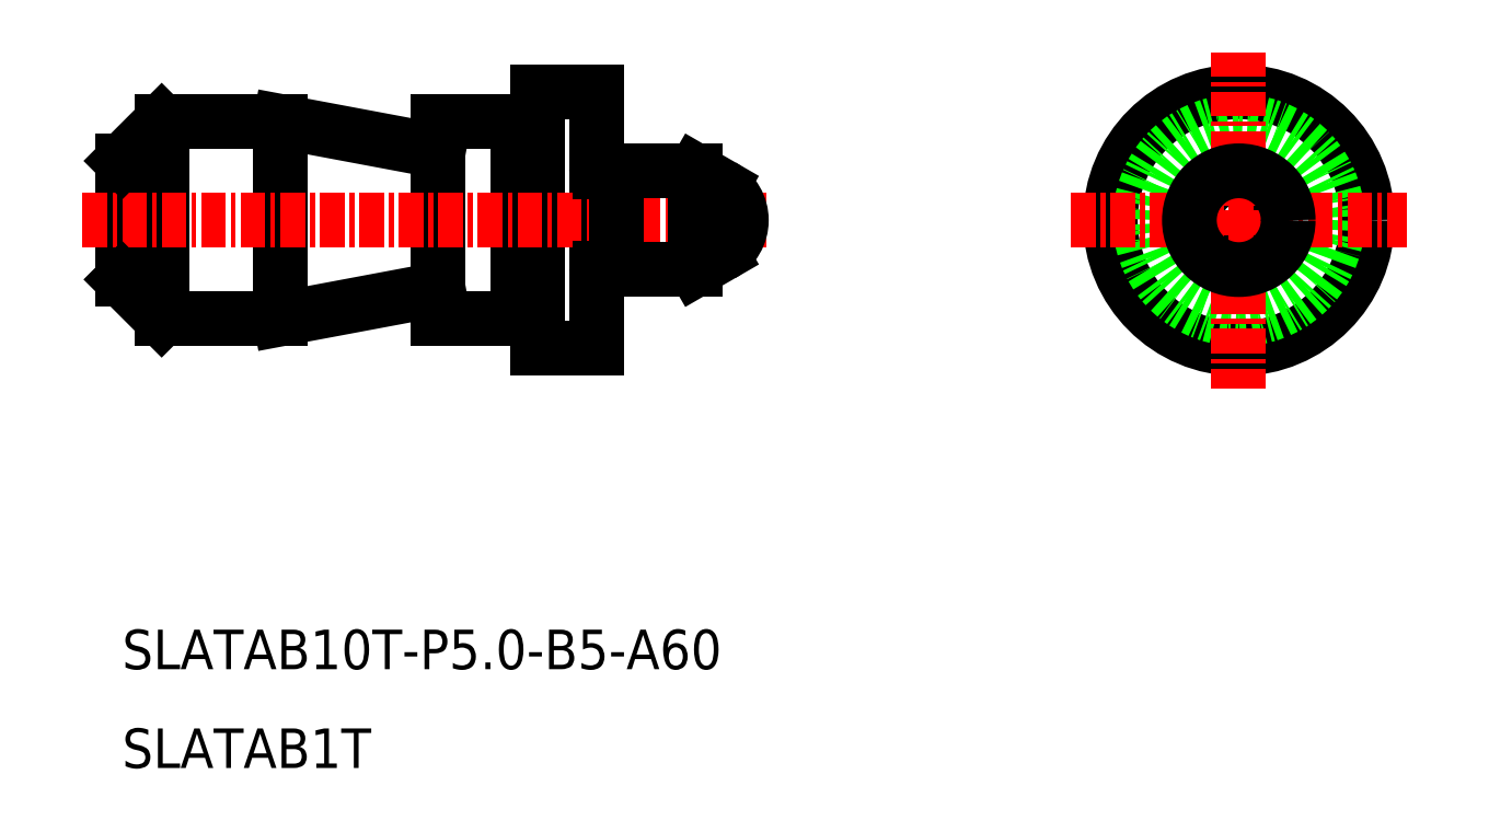
<metadata>
{"format":"dxf","ext":"dxf","renderer":"ezdxf+matplotlib","layout":"modelspace","background":"white","min_lineweight":24,"dpi":150}
</metadata>
<code>
0
SECTION
2
ENTITIES
0
CIRCLE
8
CENTER
10
-1428
20
-710.6
30
0
40
0.5
0
LINE
8
0
10
-1484
20
-711.7
30
0
11
-1482
21
-710.6
31
0
0
LINE
8
0
10
-1484
20
-709.5
30
0
11
-1482
21
-710.6
31
0
0
LINE
8
CENTER
10
-1482
20
-715.6
30
0
11
-1482
21
-705.6
31
0
0
LINE
8
0
10
-1482
20
-705.6
30
0
11
-1476
21
-705.6
31
0
0
LINE
8
0
10
-1482
20
-715.6
30
0
11
-1476
21
-715.6
31
0
0
LINE
8
0
10
-1484
20
-713.6
30
0
11
-1484
21
-707.6
31
0
0
LINE
8
0
10
-1468
20
-714.1
30
0
11
-1476
21
-715.6
31
0
0
LINE
8
0
10
-1476
20
-705.6
30
0
11
-1468
21
-707.1
31
0
0
LINE
8
0
10
-1476
20
-705.6
30
0
11
-1476
21
-715.6
31
0
0
LINE
8
0
10
-1464
20
-705.6
30
0
11
-1464
21
-715.6
31
0
0
LINE
8
0
10
-1460
20
-704.1
30
0
11
-1460
21
-717.1
31
0
0
LINE
8
0
10
-1463
20
-704.1
30
0
11
-1463
21
-717.1
31
0
0
LINE
8
0
10
-1463
20
-717.1
30
0
11
-1460
21
-717.1
31
0
0
LINE
8
0
10
-1463
20
-704.1
30
0
11
-1460
21
-704.1
31
0
0
CIRCLE
8
0
10
-1428
20
-710.6
30
0
40
6.5
0
CIRCLE
8
0
10
-1428
20
-710.6
30
0
40
5
0
LINE
8
0
10
-1468
20
-705.6
30
0
11
-1464
21
-705.6
31
0
0
LINE
8
0
10
-1468
20
-715.6
30
0
11
-1464
21
-715.6
31
0
0
LINE
8
0
10
-1468
20
-705.6
30
0
11
-1468
21
-715.6
31
0
0
LINE
8
CENTER
10
-1428
20
-702.1
30
0
11
-1428
21
-719.1
31
0
0
LINE
8
CENTER
10
-1436
20
-710.6
30
0
11
-1419
21
-710.6
31
0
0
LINE
8
CENTER
10
-1486
20
-710.6
30
0
11
-1452
21
-710.6
31
0
0
CIRCLE
8
0
10
-1428
20
-710.6
30
0
40
2.5
0
LINE
8
0
10
-1482
20
-715.6
30
0
11
-1484
21
-713.6
31
0
0
LINE
8
0
10
-1482
20
-705.6
30
0
11
-1484
21
-707.6
31
0
0
TEXT
8
0
10
-1484
20
-738.3
30
0
40
2
1
SLATAB1T
0
TEXT
8
0
10
-1484
20
-733.3
30
0
40
2
1
SLATAB10T-P5-B5-A60
0
LINE
8
0
10
-1455
20
-708.1
30
0
11
-1459
21
-708.1
31
0
0
LINE
8
0
10
-1455
20
-713.1
30
0
11
-1455
21
-708.1
31
0
0
LINE
8
0
10
-1459
20
-713.1
30
0
11
-1455
21
-713.1
31
0
0
LINE
8
0
10
-1453
20
-710.1
30
0
11
-1454
21
-710.6
31
0
0
LINE
8
0
10
-1453
20
-711.1
30
0
11
-1454
21
-710.6
31
0
0
LINE
8
0
10
-1459
20
-708.1
30
0
11
-1459
21
-713.1
31
0
0
LINE
8
0
10
-1454
20
-708.9
30
0
11
-1455
21
-708.1
31
0
0
LINE
8
0
10
-1463
20
-715.5
30
0
11
-1464
21
-715.5
31
0
0
LINE
8
0
10
-1463
20
-705.7
30
0
11
-1464
21
-705.7
31
0
0
LINE
8
0
10
-1454
20
-712.3
30
0
11
-1455
21
-713.1
31
0
0
ARC
8
0
10
-1455
20
-710.6
30
0
40
2
50
300
51
60
0
ARC
8
0
10
-1459
20
-707.9
30
0
40
0.2
50
270
51
311.4
0
ARC
8
0
10
-1460
20
-707.9
30
0
40
0.2
50
180
51
270
0
LINE
8
0
10
-1459
20
-708.1
30
0
11
-1460
21
-708.1
31
0
0
LINE
8
0
10
-1459
20
-713
30
0
11
-1460
21
-713
31
0
0
ARC
8
0
10
-1460
20
-713.2
30
0
40
0.2
50
90
51
180
0
ARC
8
0
10
-1459
20
-713.2
30
0
40
0.2
50
48.59
51
90
0
ENDSEC
0
EOF

</code>
